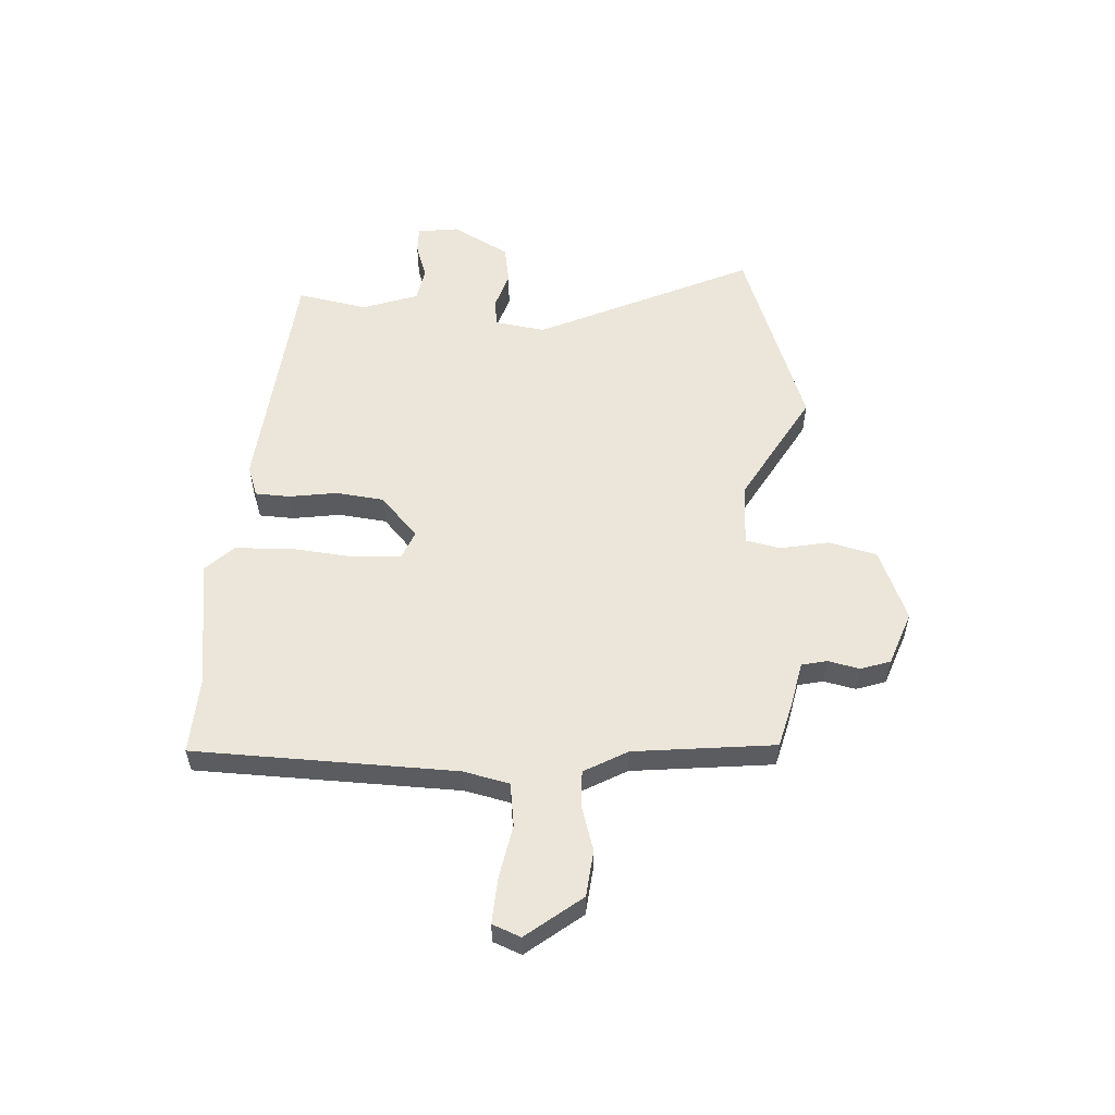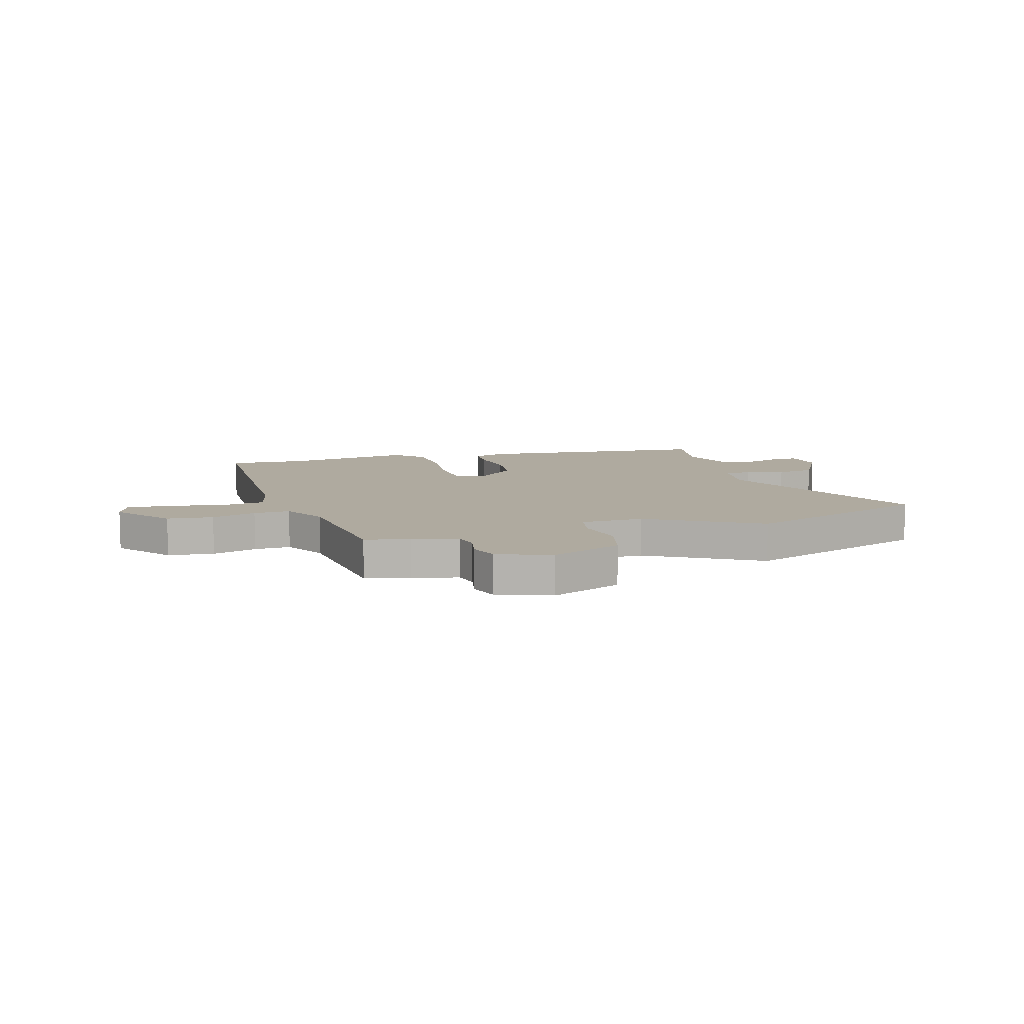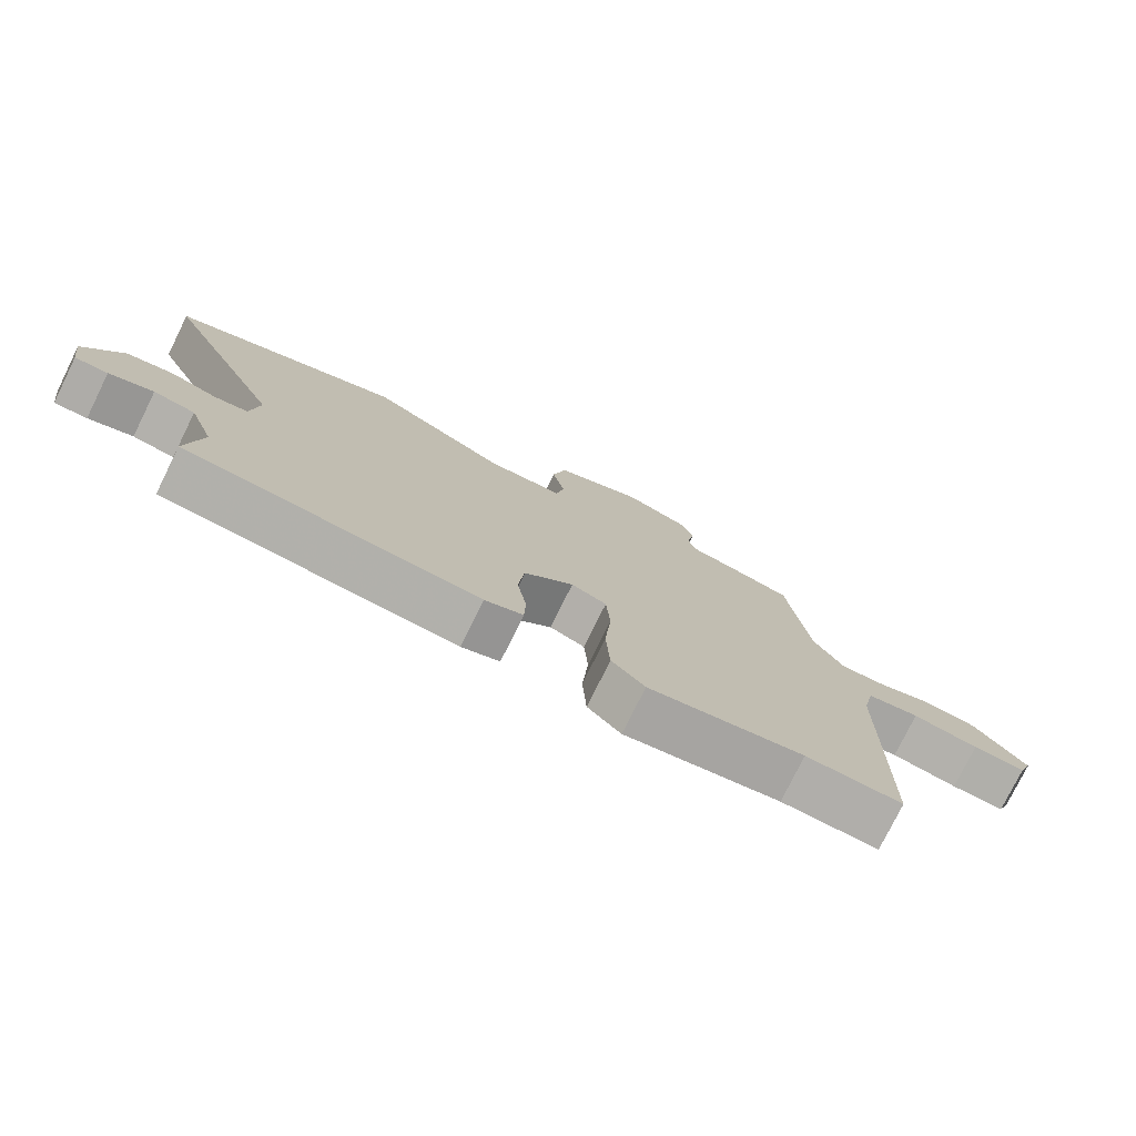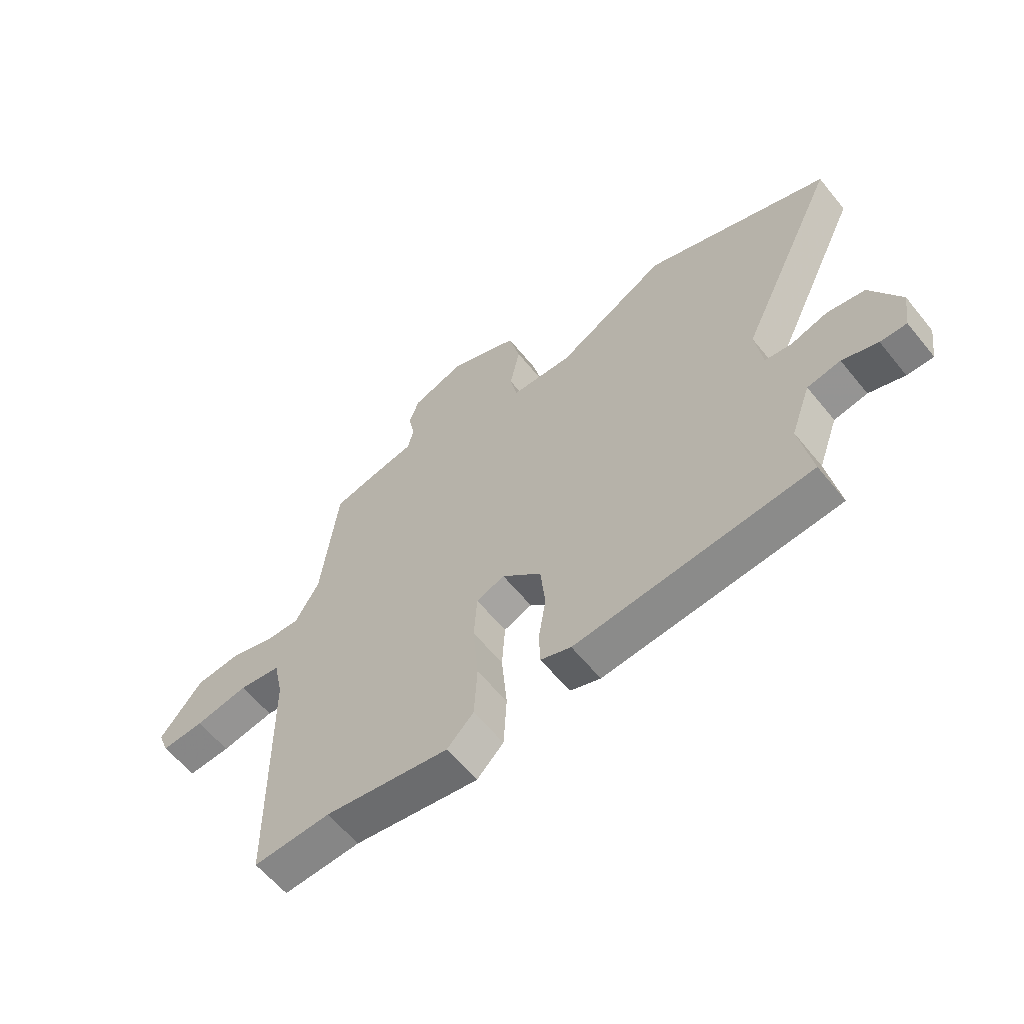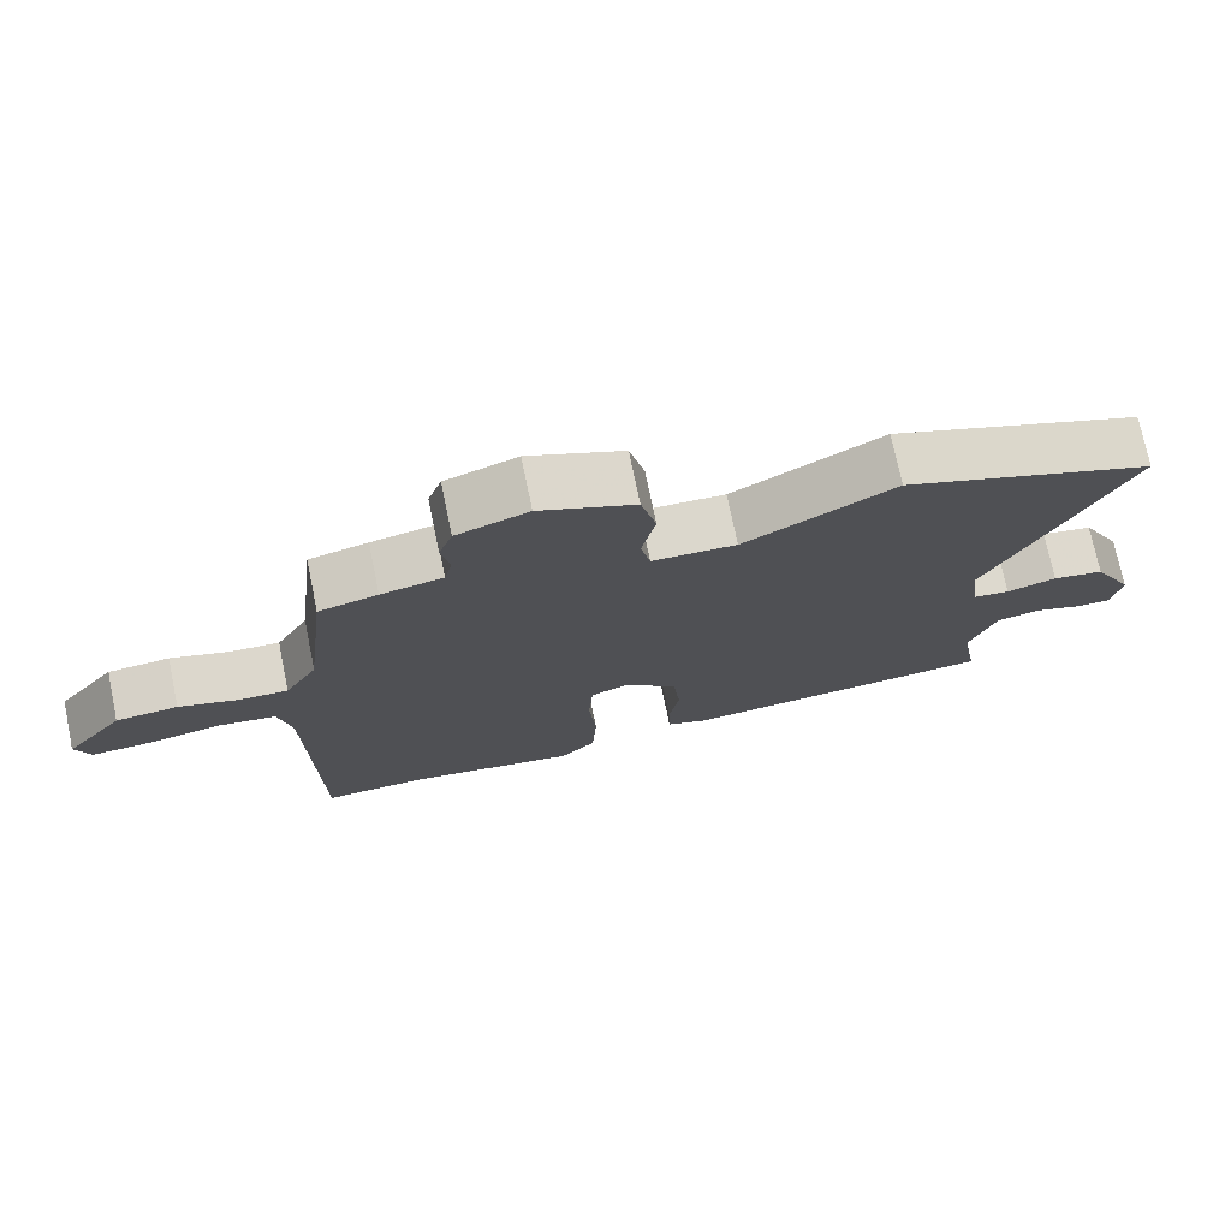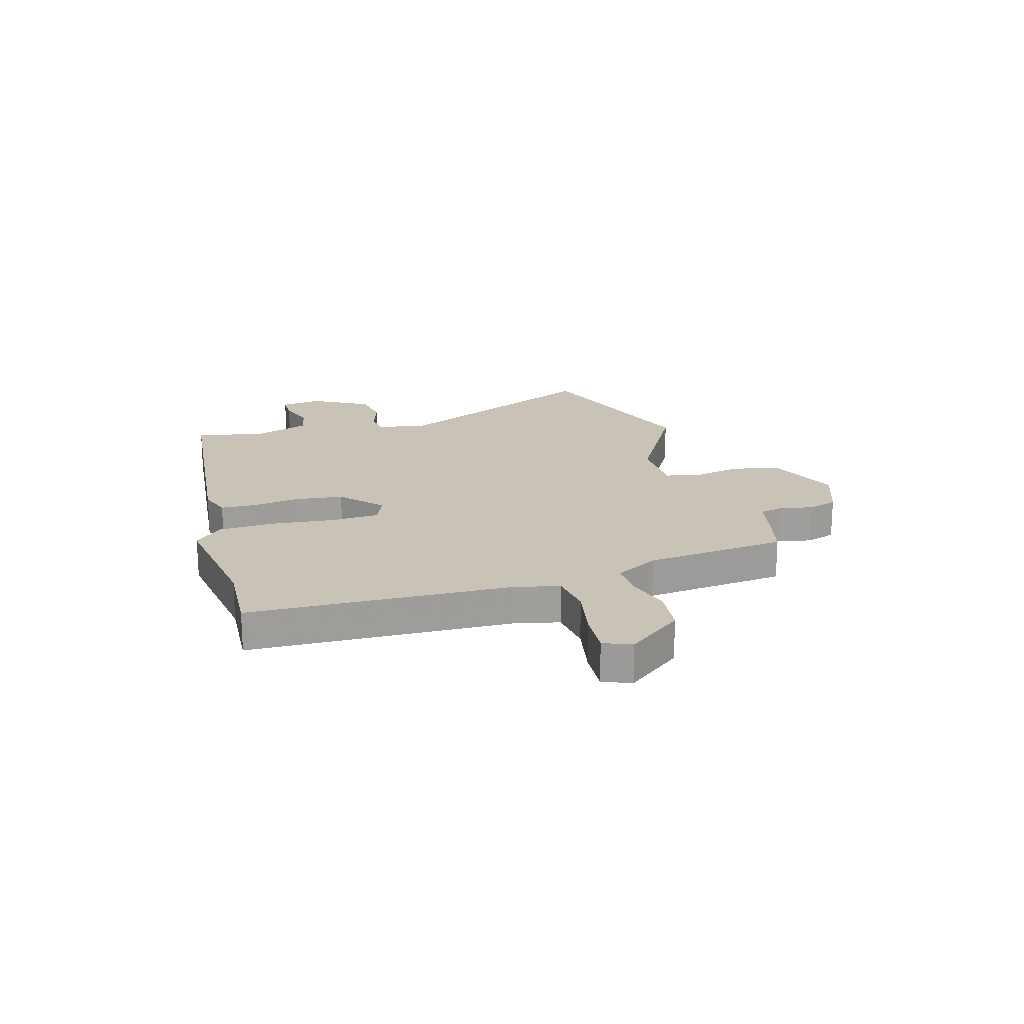
<metadata>
{"format":"obj","ext":"obj","renderer":"f3d","projection":"perspective","resolution":1024,"background":"white","views":[{"elev":55.5,"azim":-86.0,"up":"+Y"},{"elev":9.5,"azim":-15.9,"up":"+Y"},{"elev":-77.2,"azim":153.7,"up":"+Z"},{"elev":-60.3,"azim":38.9,"up":"+Z"},{"elev":74.0,"azim":-11.7,"up":"+Z"},{"elev":19.5,"azim":-105.3,"up":"+Y"}]}
</metadata>
<code>
v -0.434 0.07 0.524
v -0.353 0.07 0.544
v -0.268 0.07 0.561
v -0.257 0.07 0.607
v -0.269 0.07 0.666
v -0.25 0.07 0.72
v -0.151 0.07 0.755
v -0.02 0.07 0.699
v 0.001 0.07 0.611
v -0.018 0.07 0.52
v -0.005 0.07 0.457
v 0.111 0.07 0.453
v 0.318 0.07 0.568
v 0.665 0.07 0.438
v 0.478 0.07 0.046
v 0.491 0.07 -0.048
v 0.541 0.07 -0.055
v 0.61 0.07 -0.034
v 0.681 0.07 -0.047
v 0.737 0.07 -0.152
v 0.726 0.07 -0.228
v 0.677 0.07 -0.227
v 0.611 0.07 -0.204
v 0.549 0.07 -0.215
v 0.512 0.07 -0.317
v 0.535 0.07 -0.446
v 0.095 0.07 -0.484
v 0.038 0.07 -0.463
v 0.036 0.07 -0.399
v 0.05 0.07 -0.312
v 0.041 0.07 -0.223
v -0.033 0.07 -0.154
v -0.086 0.07 -0.175
v -0.092 0.07 -0.264
v -0.082 0.07 -0.38
v -0.088 0.07 -0.483
v -0.138 0.07 -0.533
v -0.372 0.07 -0.495
v -0.517 0.07 -0.501
v -0.524 0.07 -0.02
v -0.542 0.07 0.065
v -0.622 0.07 0.077
v -0.723 0.07 0.059
v -0.804 0.07 0.055
v -0.824 0.07 0.107
v -0.744 0.07 0.207
v -0.659 0.07 0.215
v -0.577 0.07 0.189
v -0.51 0.07 0.186
v -0.465 0.07 0.265
v -0.434 0 0.524
v -0.353 0 0.544
v -0.268 0 0.561
v -0.257 0 0.607
v -0.269 0 0.666
v -0.25 0 0.72
v -0.151 0 0.755
v -0.02 0 0.699
v 0.001 0 0.611
v -0.018 0 0.52
v -0.005 0 0.457
v 0.111 0 0.453
v 0.318 0 0.568
v 0.665 0 0.438
v 0.478 0 0.046
v 0.491 0 -0.048
v 0.541 0 -0.055
v 0.61 0 -0.034
v 0.681 0 -0.047
v 0.737 0 -0.152
v 0.726 0 -0.228
v 0.677 0 -0.227
v 0.611 0 -0.204
v 0.549 0 -0.215
v 0.512 0 -0.317
v 0.535 0 -0.446
v 0.095 0 -0.484
v 0.038 0 -0.463
v 0.036 0 -0.399
v 0.05 0 -0.312
v 0.041 0 -0.223
v -0.033 0 -0.154
v -0.086 0 -0.175
v -0.092 0 -0.264
v -0.082 0 -0.38
v -0.088 0 -0.483
v -0.138 0 -0.533
v -0.372 0 -0.495
v -0.517 0 -0.501
v -0.524 0 -0.02
v -0.542 0 0.065
v -0.622 0 0.077
v -0.723 0 0.059
v -0.804 0 0.055
v -0.824 0 0.107
v -0.744 0 0.207
v -0.659 0 0.215
v -0.577 0 0.189
v -0.51 0 0.186
v -0.465 0 0.265
f 46 47 48
f 45 46 48
f 44 45 48
f 43 44 48
f 42 43 48
f 41 42 48 49
f 40 41 49 50
f 38 39 40 50
f 1 2 3
f 50 1 3
f 38 50 3
f 37 38 3
f 36 37 3
f 35 36 3
f 34 35 3
f 28 29 30
f 27 28 30
f 26 27 30
f 25 26 30
f 24 25 30 31
f 23 24 31 32
f 21 22 23
f 20 21 23
f 19 20 23
f 18 19 23
f 17 18 23
f 16 17 23 32
f 12 13 14 15
f 15 16 32
f 12 15 32
f 11 12 32
f 8 9 10
f 7 8 10
f 6 7 10
f 5 6 10
f 4 5 10
f 11 32 33
f 10 11 33
f 4 10 33
f 3 4 33 34
f 98 97 96
f 98 96 95
f 98 95 94
f 98 94 93
f 98 93 92
f 99 98 92 91
f 100 99 91 90
f 100 90 89 88
f 53 52 51
f 53 51 100
f 53 100 88
f 53 88 87
f 53 87 86
f 53 86 85
f 53 85 84
f 80 79 78
f 80 78 77
f 80 77 76
f 80 76 75
f 81 80 75 74
f 82 81 74 73
f 73 72 71
f 73 71 70
f 73 70 69
f 73 69 68
f 73 68 67
f 82 73 67 66
f 65 64 63 62
f 82 66 65
f 82 65 62
f 82 62 61
f 60 59 58
f 60 58 57
f 60 57 56
f 60 56 55
f 60 55 54
f 83 82 61
f 83 61 60
f 83 60 54
f 84 83 54 53
f 1 51 52 2
f 2 52 53 3
f 3 53 54 4
f 4 54 55 5
f 5 55 56 6
f 6 56 57 7
f 7 57 58 8
f 8 58 59 9
f 9 59 60 10
f 10 60 61 11
f 11 61 62 12
f 12 62 63 13
f 13 63 64 14
f 14 64 65 15
f 15 65 66 16
f 16 66 67 17
f 17 67 68 18
f 18 68 69 19
f 19 69 70 20
f 20 70 71 21
f 21 71 72 22
f 22 72 73 23
f 23 73 74 24
f 24 74 75 25
f 25 75 76 26
f 26 76 77 27
f 27 77 78 28
f 28 78 79 29
f 29 79 80 30
f 30 80 81 31
f 31 81 82 32
f 32 82 83 33
f 33 83 84 34
f 34 84 85 35
f 35 85 86 36
f 36 86 87 37
f 37 87 88 38
f 38 88 89 39
f 39 89 90 40
f 40 90 91 41
f 41 91 92 42
f 42 92 93 43
f 43 93 94 44
f 44 94 95 45
f 45 95 96 46
f 46 96 97 47
f 47 97 98 48
f 48 98 99 49
f 49 99 100 50
f 50 100 51 1

</code>
